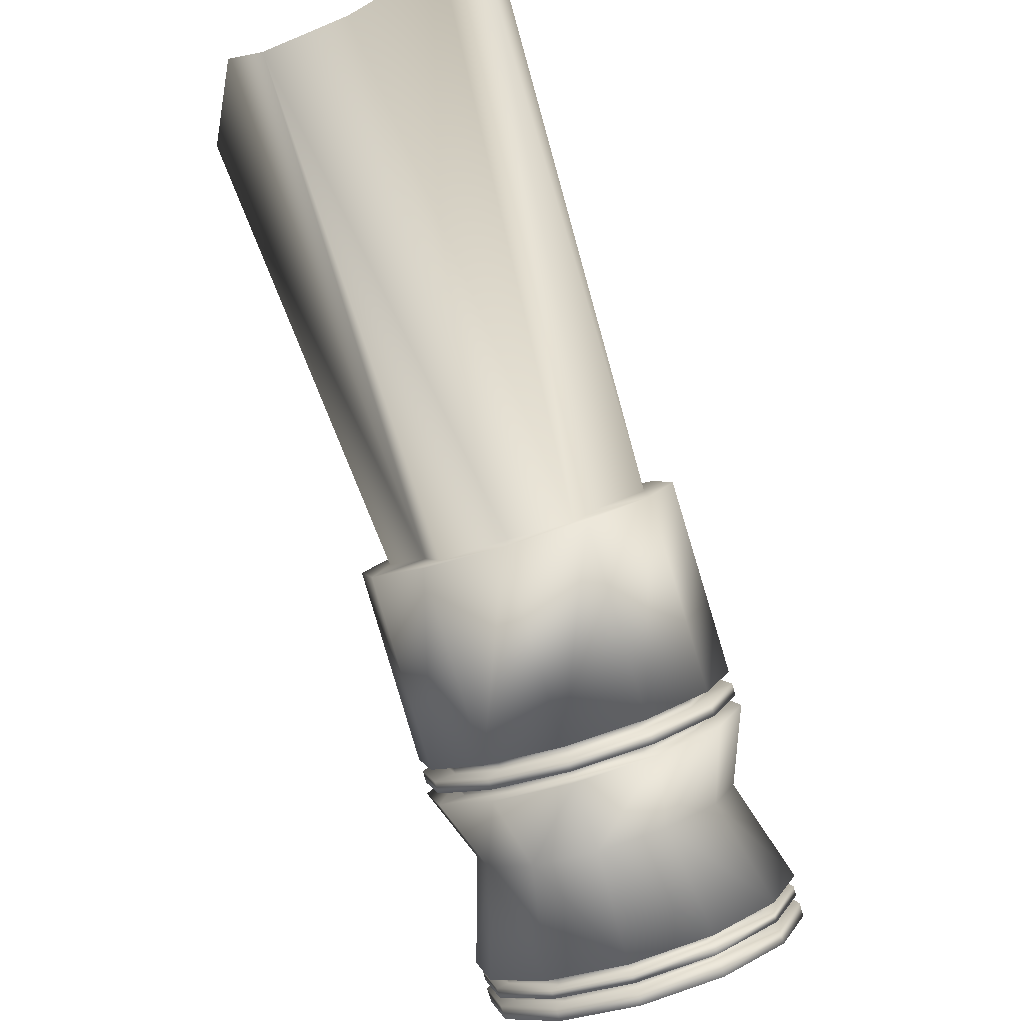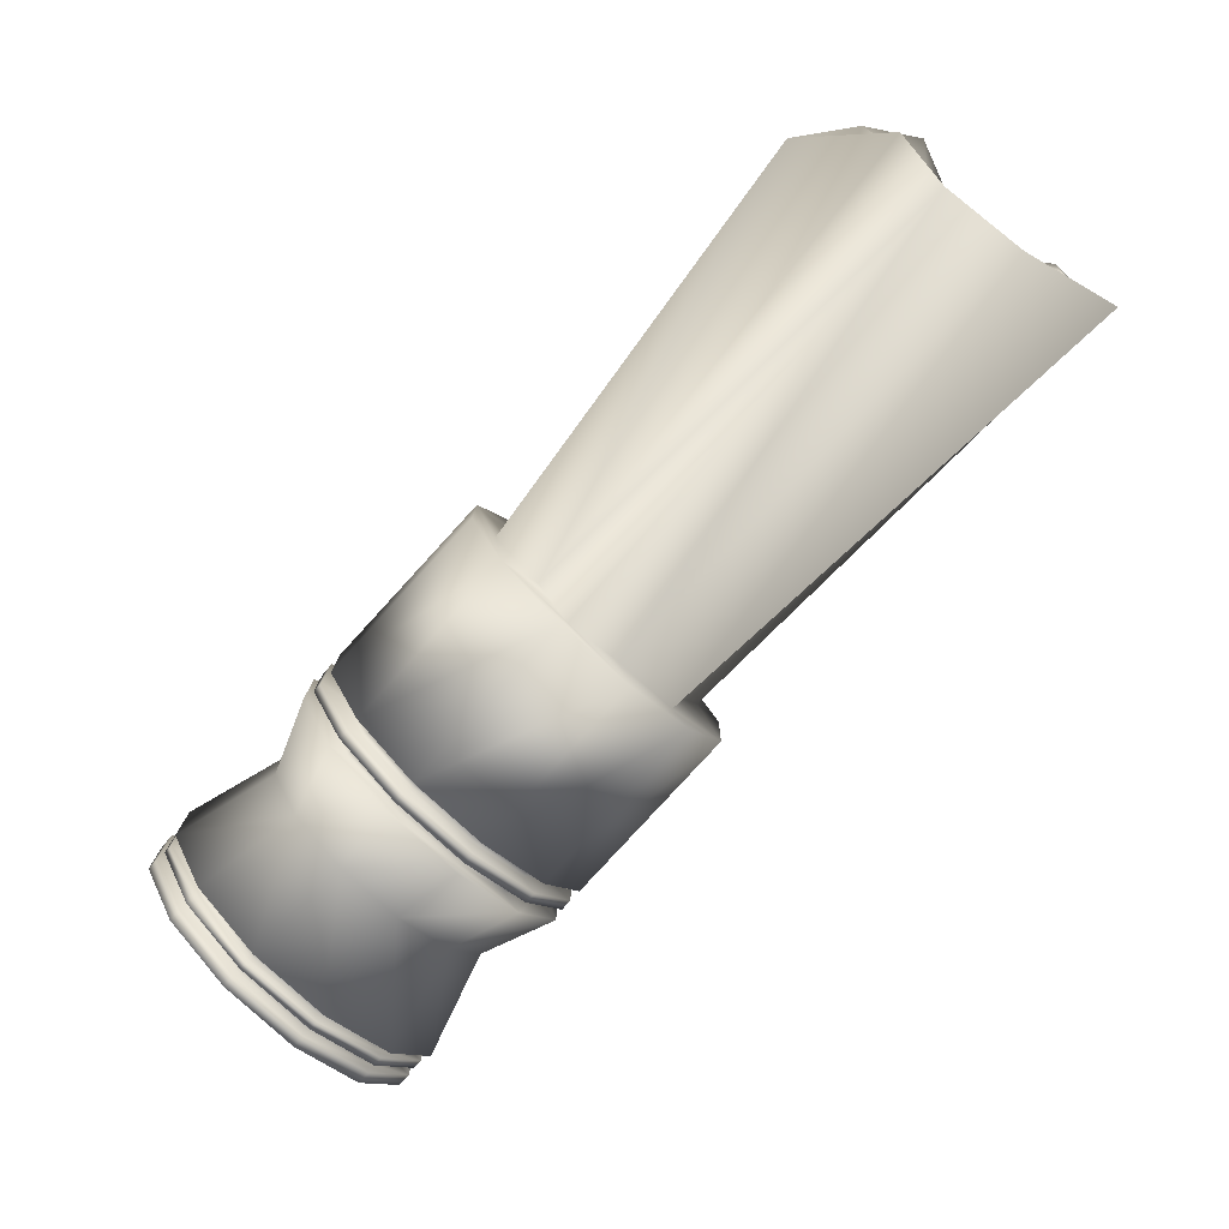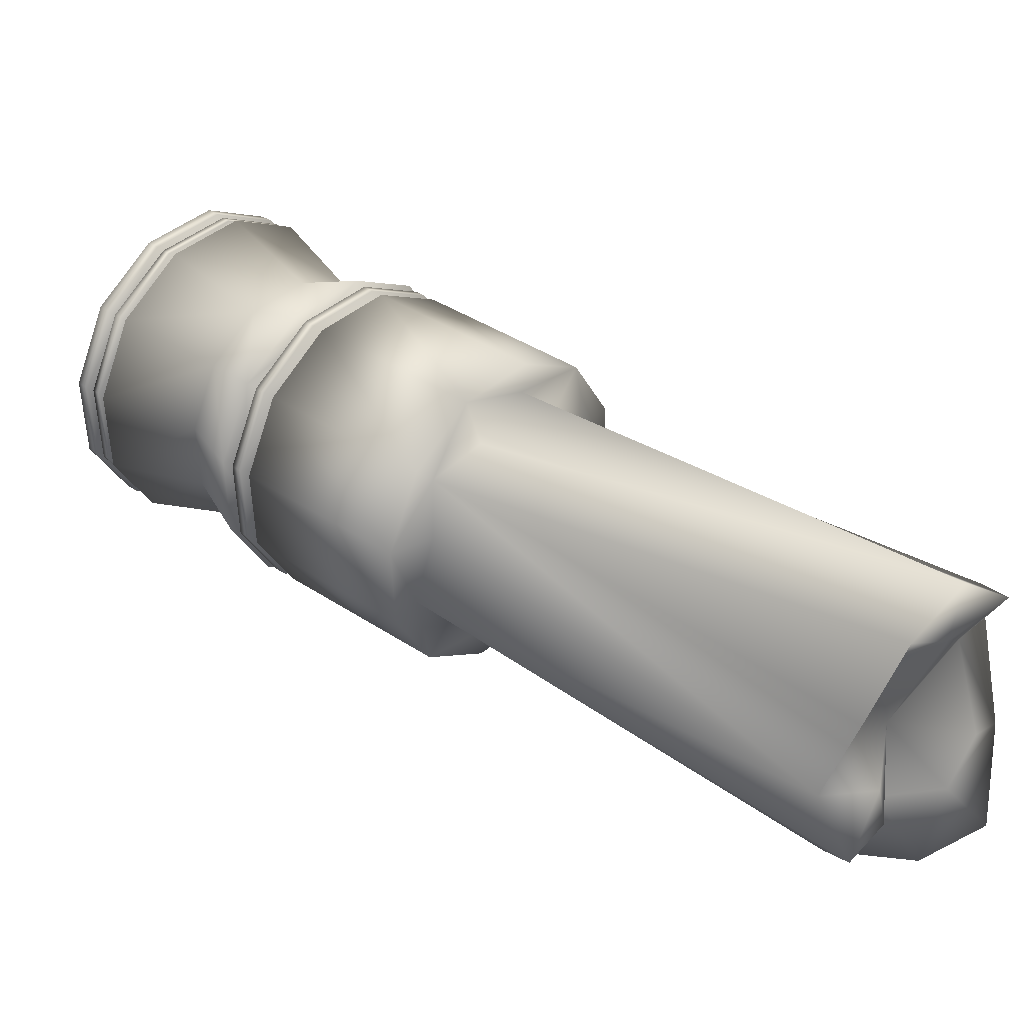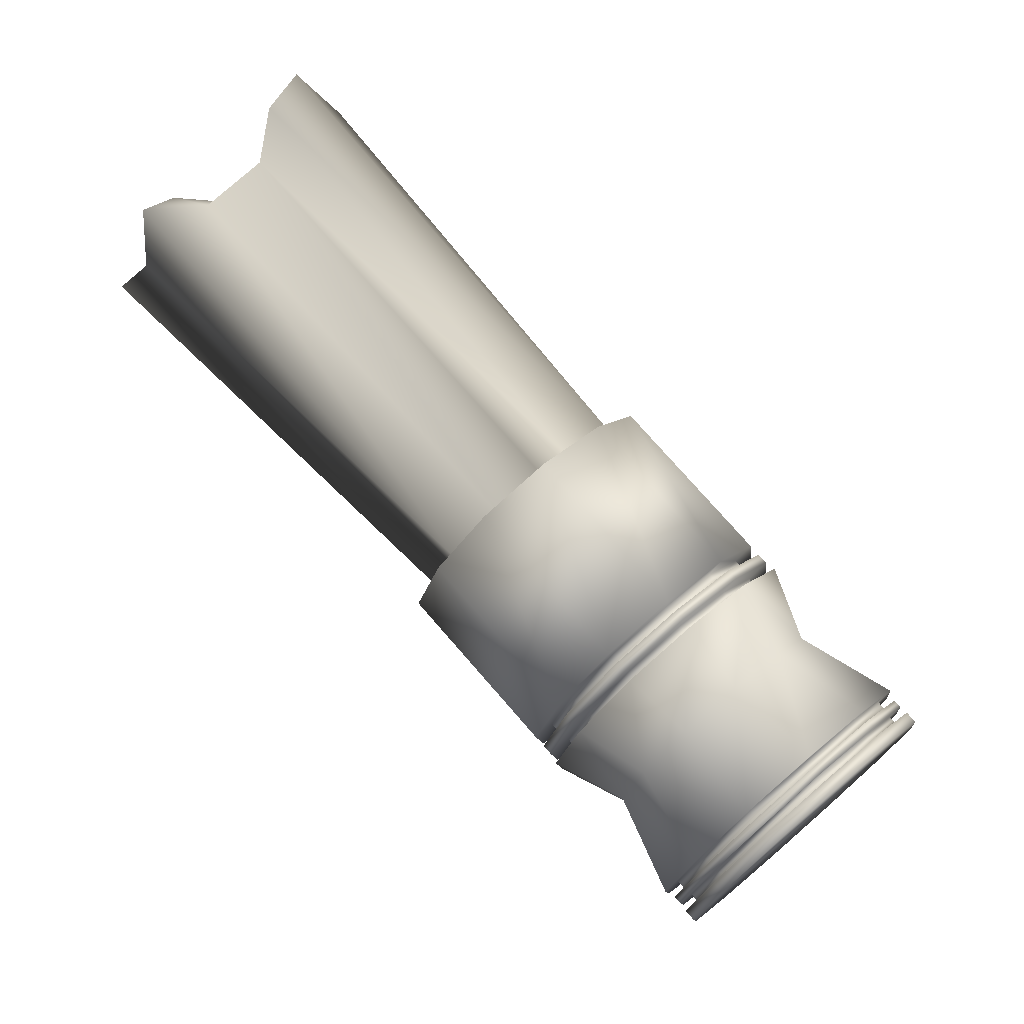
<metadata>
{"format":"obj","ext":"obj","renderer":"f3d","projection":"perspective","resolution":1024,"background":"white","views":[{"elev":68.4,"azim":126.1,"up":"+Y"},{"elev":8.4,"azim":143.8,"up":"+Z"},{"elev":73.9,"azim":-90.0,"up":"+Y"},{"elev":-28.0,"azim":-53.2,"up":"+Z"}]}
</metadata>
<code>
v 4.108 0.008117 1.072
v 4.046 0.005462 1.03
v 4 0.03712 0.9791
v 3.983 0.09462 0.9339
v 3.999 0.1625 0.9062
v 4.044 0.2227 0.9034
v 4.106 0.259 0.9263
v 4.168 0.2616 0.9687
v 4.214 0.2299 1.019
v 4.231 0.1724 1.065
v 4.214 0.1045 1.092
v 4.17 0.04438 1.095
v 4.107 0.1335 0.9992
v 4.163 0.04945 1.104
v 4.208 0.1096 1.101
v 4.224 0.1775 1.073
v 4.207 0.235 1.028
v 4.162 0.2667 0.9775
v 4.1 0.264 0.9351
v 4.038 0.2278 0.9122
v 3.993 0.1676 0.915
v 3.977 0.09969 0.9427
v 3.994 0.04219 0.9879
v 4.04 0.01053 1.039
v 4.102 0.01319 1.081
v 4.102 0.02608 1.073
v 4.046 0.0237 1.035
v 4.005 0.05211 0.99
v 3.99 0.1037 0.9494
v 4.004 0.1646 0.9245
v 4.045 0.2186 0.922
v 4.1 0.2511 0.9426
v 4.155 0.2535 0.9806
v 4.196 0.2251 1.026
v 4.212 0.1735 1.067
v 4.197 0.1126 1.091
v 4.157 0.05861 1.094
v 4.153 0.06189 1.1
v 4.193 0.1159 1.097
v 4.208 0.1768 1.072
v 4.192 0.2284 1.032
v 4.151 0.2568 0.9863
v 4.096 0.2544 0.9483
v 4.041 0.2219 0.9277
v 4 0.1679 0.9302
v 3.986 0.107 0.9551
v 4.001 0.05539 0.9957
v 4.042 0.02698 1.041
v 4.098 0.02936 1.079
v 4.098 0.01724 1.086
v 4.036 0.0146 1.044
v 3.991 0.04607 0.9937
v 3.974 0.1032 0.9488
v 3.99 0.1707 0.9212
v 4.034 0.2305 0.9185
v 4.096 0.2665 0.9412
v 4.157 0.2692 0.9834
v 4.203 0.2377 1.034
v 4.219 0.1806 1.079
v 4.204 0.1131 1.106
v 4.159 0.05327 1.109
v 4.154 0.05685 1.115
v 4.199 0.1166 1.112
v 4.215 0.1841 1.085
v 4.198 0.2413 1.04
v 4.153 0.2727 0.9896
v 4.091 0.2701 0.9474
v 4.03 0.2341 0.9247
v 3.985 0.1743 0.9275
v 3.969 0.1068 0.955
v 3.986 0.04964 0.9999
v 4.032 0.01818 1.05
v 4.093 0.02081 1.092
v 4.093 0.03152 1.086
v 4.037 0.0291 1.048
v 3.995 0.05787 1.002
v 3.98 0.1101 0.9606
v 3.995 0.1718 0.9354
v 4.035 0.2265 0.9329
v 4.091 0.2594 0.9536
v 4.148 0.2618 0.9922
v 4.189 0.2331 1.038
v 4.205 0.1808 1.079
v 4.19 0.1191 1.104
v 4.149 0.06446 1.107
v 4.144 0.06834 1.114
v 4.185 0.123 1.111
v 4.2 0.1847 1.086
v 4.184 0.2369 1.045
v 4.143 0.2657 0.9989
v 4.087 0.2633 0.9604
v 4.031 0.2303 0.9396
v 3.99 0.1757 0.9421
v 3.975 0.114 0.9673
v 3.991 0.06175 1.008
v 4.032 0.03298 1.054
v 4.088 0.03539 1.093
v 4.088 0.02175 1.101
v 4.025 0.01905 1.058
v 3.979 0.05126 1.006
v 3.962 0.1098 0.9602
v 3.978 0.1788 0.932
v 4.024 0.24 0.9292
v 4.087 0.2769 0.9524
v 4.15 0.2796 0.9956
v 4.196 0.2474 1.047
v 4.213 0.1889 1.093
v 4.197 0.1198 1.121
v 4.151 0.05864 1.124
v 4.09 0.116 1.174
v 4.127 0.1652 1.172
v 4.14 0.2209 1.149
v 4.126 0.268 1.112
v 4.089 0.2939 1.07
v 4.038 0.2917 1.036
v 3.987 0.262 1.017
v 3.951 0.2128 1.019
v 3.937 0.1571 1.042
v 3.951 0.11 1.079
v 3.989 0.08408 1.12
v 4.039 0.08626 1.155
v 4.005 0.09163 1.218
v 3.943 0.08897 1.175
v 3.897 0.1207 1.125
v 3.88 0.1783 1.079
v 3.896 0.2464 1.051
v 3.941 0.3067 1.049
v 4.003 0.343 1.072
v 4.065 0.3457 1.114
v 4.11 0.314 1.165
v 4.128 0.2563 1.21
v 4.111 0.1883 1.238
v 4.066 0.128 1.241
v 4.056 0.1434 1.224
v 4.093 0.1933 1.222
v 4.106 0.2496 1.199
v 4.092 0.2973 1.161
v 4.054 0.3236 1.119
v 4.003 0.3214 1.084
v 3.952 0.2913 1.065
v 3.915 0.2414 1.067
v 3.901 0.185 1.09
v 3.915 0.1374 1.128
v 3.953 0.1111 1.17
v 4.004 0.1133 1.205
v 3.999 0.1174 1.212
v 3.948 0.1152 1.177
v 3.91 0.1415 1.135
v 3.896 0.1892 1.098
v 3.909 0.2455 1.075
v 3.947 0.2954 1.072
v 3.998 0.3255 1.091
v 4.049 0.3277 1.126
v 4.087 0.3014 1.168
v 4.101 0.2537 1.206
v 4.088 0.1974 1.229
v 4.051 0.1475 1.231
v 4.06 0.1335 1.246
v 4.105 0.1928 1.244
v 4.12 0.2598 1.216
v 4.104 0.3165 1.172
v 4.059 0.3477 1.122
v 3.998 0.3451 1.08
v 3.937 0.3094 1.057
v 3.893 0.25 1.06
v 3.877 0.1831 1.087
v 3.894 0.1264 1.132
v 3.939 0.09516 1.182
v 4 0.09778 1.224
v 3.994 0.1023 1.232
v 3.933 0.09967 1.19
v 3.888 0.1309 1.14
v 3.871 0.1876 1.095
v 3.887 0.2546 1.068
v 3.931 0.3139 1.065
v 3.992 0.3496 1.088
v 4.053 0.3522 1.13
v 4.098 0.321 1.179
v 4.115 0.2643 1.224
v 4.099 0.1974 1.251
v 4.055 0.138 1.254
v 4.046 0.1506 1.241
v 4.084 0.2014 1.238
v 4.097 0.2588 1.215
v 4.083 0.3074 1.177
v 4.045 0.3342 1.134
v 3.992 0.3319 1.098
v 3.94 0.3013 1.079
v 3.902 0.2505 1.081
v 3.889 0.1931 1.104
v 3.903 0.1445 1.143
v 3.942 0.1178 1.185
v 3.994 0.12 1.221
v 3.988 0.1247 1.229
v 3.936 0.1225 1.194
v 3.897 0.1492 1.151
v 3.883 0.1978 1.113
v 3.896 0.2552 1.089
v 3.934 0.306 1.087
v 3.986 0.3366 1.106
v 4.039 0.3389 1.142
v 4.077 0.3121 1.185
v 4.092 0.2635 1.223
v 4.078 0.2062 1.246
v 4.04 0.1553 1.249
v 4.049 0.1427 1.262
v 4.093 0.202 1.26
v 4.109 0.2691 1.232
v 4.092 0.3258 1.188
v 4.047 0.3571 1.138
v 3.986 0.3544 1.096
v 3.925 0.3187 1.073
v 3.881 0.2593 1.076
v 3.865 0.1923 1.103
v 3.882 0.1355 1.148
v 3.927 0.1043 1.198
v 3.988 0.1069 1.24
v 3.897 0.181 1.368
v 3.836 0.1784 1.327
v 3.791 0.2096 1.277
v 3.774 0.2664 1.232
v 3.79 0.3334 1.205
v 3.834 0.3928 1.202
v 3.895 0.4286 1.224
v 3.956 0.4312 1.266
v 4.001 0.3999 1.316
v 4.018 0.3432 1.361
v 4.002 0.2762 1.388
v 3.958 0.2168 1.391
v 3.857 0.2245 1.316
v 3.897 0.2037 1.355
v 3.81 0.2271 1.28
v 3.818 0.2805 1.256
v 3.809 0.3282 1.221
v 3.856 0.3611 1.237
v 3.895 0.4059 1.238
v 3.934 0.3856 1.278
v 3.982 0.3825 1.313
v 3.973 0.3295 1.338
v 3.983 0.2814 1.371
v 3.935 0.2489 1.357
v 3.576 0.3832 1.638
v 3.606 0.3775 1.696
v 3.58 0.3955 1.581
v 3.573 0.456 1.552
v 3.552 0.5249 1.564
v 3.597 0.5621 1.537
v 3.636 0.6384 1.562
v 3.706 0.6044 1.606
v 3.762 0.5739 1.655
v 3.763 0.5232 1.697
v 3.799 0.4284 1.694
v 3.689 0.3919 1.706
v 3.625 0.4034 1.603
v 3.63 0.4113 1.66
v 3.612 0.424 1.588
v 3.602 0.4676 1.578
v 3.584 0.5159 1.593
v 3.605 0.546 1.586
v 3.661 0.5695 1.559
v 3.703 0.5502 1.591
v 3.723 0.5432 1.644
v 3.734 0.502 1.656
v 3.746 0.4499 1.669
v 3.672 0.4302 1.682
v 3.673 0.4729 1.604
f 2 1 13
f 13 3 2
f 13 4 3
f 13 5 4
f 13 6 5
f 13 7 6
f 13 8 7
f 13 9 8
f 13 10 9
f 13 11 10
f 13 12 11
f 13 1 12
f 255 254 266
f 254 256 266
f 256 257 266
f 257 258 266
f 258 259 266
f 259 260 266
f 260 261 266
f 261 262 266
f 262 263 266
f 263 264 266
f 264 265 266
f 265 255 266
f 253 243 255
f 253 255 265
f 252 253 264
f 253 265 264
f 251 252 264
f 251 264 263
f 250 251 262
f 251 263 262
f 249 250 262
f 249 262 261
f 248 249 260
f 249 261 260
f 247 248 260
f 247 260 259
f 246 247 259
f 246 259 258
f 245 246 258
f 245 258 257
f 244 245 256
f 245 257 256
f 242 244 254
f 244 256 254
f 243 242 255
f 242 254 255
f 231 243 253
f 231 253 241
f 241 253 252
f 241 252 240
f 240 252 239
f 252 251 239
f 239 251 250
f 239 250 238
f 238 250 237
f 250 249 237
f 237 249 236
f 249 248 236
f 236 248 247
f 236 247 235
f 235 247 234
f 247 246 234
f 234 246 245
f 234 245 233
f 233 245 244
f 233 244 232
f 232 244 230
f 244 242 230
f 230 242 231
f 242 243 231
f 229 218 231
f 229 231 241
f 228 229 240
f 229 241 240
f 227 228 240
f 227 240 239
f 226 227 238
f 227 239 238
f 225 226 238
f 225 238 237
f 224 225 236
f 225 237 236
f 223 224 236
f 223 236 235
f 222 223 234
f 223 235 234
f 221 222 234
f 221 234 233
f 220 221 232
f 221 233 232
f 219 220 232
f 219 232 230
f 218 219 231
f 219 230 231
f 217 218 229
f 217 229 206
f 206 229 228
f 206 228 207
f 207 228 227
f 207 227 208
f 208 227 226
f 208 226 209
f 209 226 225
f 209 225 210
f 210 225 224
f 210 224 211
f 211 224 223
f 211 223 212
f 212 223 222
f 212 222 213
f 213 222 221
f 213 221 214
f 214 221 220
f 214 220 215
f 215 220 219
f 215 219 216
f 216 219 218
f 216 218 217
f 195 216 194
f 216 217 194
f 196 215 216
f 196 216 195
f 197 214 215
f 197 215 196
f 198 213 214
f 198 214 197
f 199 212 213
f 199 213 198
f 200 211 199
f 211 212 199
f 201 210 200
f 210 211 200
f 202 209 210
f 202 210 201
f 203 208 202
f 208 209 202
f 204 207 203
f 207 208 203
f 205 206 207
f 205 207 204
f 194 217 206
f 194 206 205
f 193 194 205
f 193 205 182
f 182 205 204
f 182 204 183
f 183 204 203
f 183 203 184
f 184 203 202
f 184 202 185
f 185 202 201
f 185 201 186
f 186 201 200
f 186 200 187
f 187 200 199
f 187 199 188
f 188 199 198
f 188 198 189
f 189 198 197
f 189 197 190
f 190 197 196
f 190 196 191
f 191 196 195
f 191 195 192
f 192 195 194
f 192 194 193
f 171 192 193
f 171 193 170
f 172 191 192
f 172 192 171
f 173 190 172
f 190 191 172
f 174 189 173
f 189 190 173
f 175 188 174
f 188 189 174
f 176 187 175
f 187 188 175
f 177 186 176
f 186 187 176
f 178 185 177
f 185 186 177
f 179 184 178
f 184 185 178
f 180 183 179
f 183 184 179
f 181 182 180
f 182 183 180
f 170 193 181
f 193 182 181
f 169 170 181
f 169 181 158
f 158 181 180
f 158 180 159
f 159 180 179
f 159 179 160
f 160 179 178
f 160 178 161
f 161 178 177
f 161 177 162
f 162 177 176
f 162 176 163
f 163 176 175
f 163 175 164
f 164 175 174
f 164 174 165
f 165 174 173
f 165 173 166
f 166 173 172
f 166 172 167
f 167 172 171
f 167 171 168
f 168 171 170
f 168 170 169
f 147 168 169
f 147 169 146
f 148 167 168
f 148 168 147
f 149 166 167
f 149 167 148
f 150 165 166
f 150 166 149
f 151 164 165
f 151 165 150
f 152 163 164
f 152 164 151
f 153 162 163
f 153 163 152
f 154 161 162
f 154 162 153
f 155 160 161
f 155 161 154
f 156 159 160
f 156 160 155
f 157 158 159
f 157 159 156
f 146 169 158
f 146 158 157
f 145 146 157
f 145 157 134
f 134 157 156
f 134 156 135
f 135 156 155
f 135 155 136
f 136 155 154
f 136 154 137
f 137 154 153
f 137 153 138
f 138 153 152
f 138 152 139
f 139 152 151
f 139 151 140
f 140 151 150
f 140 150 141
f 141 150 149
f 141 149 142
f 142 149 148
f 142 148 143
f 143 148 147
f 143 147 144
f 144 147 146
f 144 146 145
f 123 144 122
f 144 145 122
f 124 143 144
f 124 144 123
f 125 142 143
f 125 143 124
f 126 141 125
f 141 142 125
f 127 140 141
f 127 141 126
f 128 139 140
f 128 140 127
f 129 138 128
f 138 139 128
f 130 137 138
f 130 138 129
f 131 136 137
f 131 137 130
f 132 135 131
f 135 136 131
f 133 134 135
f 133 135 132
f 122 145 134
f 122 134 133
f 121 122 110
f 122 133 110
f 110 133 132
f 110 132 111
f 111 132 131
f 111 131 112
f 112 131 130
f 112 130 113
f 113 130 129
f 113 129 114
f 114 129 128
f 114 128 115
f 115 128 127
f 115 127 116
f 116 127 126
f 116 126 117
f 117 126 125
f 117 125 118
f 118 125 124
f 118 124 119
f 119 124 123
f 119 123 120
f 120 123 121
f 123 122 121
f 99 120 121
f 99 121 98
f 100 119 120
f 100 120 99
f 101 118 119
f 101 119 100
f 102 117 101
f 117 118 101
f 103 116 102
f 116 117 102
f 104 115 103
f 115 116 103
f 105 114 104
f 114 115 104
f 106 113 105
f 113 114 105
f 107 112 106
f 112 113 106
f 108 111 112
f 108 112 107
f 109 110 108
f 110 111 108
f 98 121 110
f 98 110 109
f 97 98 86
f 98 109 86
f 86 109 108
f 86 108 87
f 87 108 88
f 108 107 88
f 88 107 106
f 88 106 89
f 89 106 105
f 89 105 90
f 90 105 104
f 90 104 91
f 91 104 103
f 91 103 92
f 92 103 102
f 92 102 93
f 93 102 101
f 93 101 94
f 94 101 95
f 101 100 95
f 95 100 99
f 95 99 96
f 96 99 98
f 96 98 97
f 75 96 97
f 75 97 74
f 76 95 96
f 76 96 75
f 77 94 95
f 77 95 76
f 78 93 94
f 78 94 77
f 79 92 93
f 79 93 78
f 80 91 92
f 80 92 79
f 81 90 91
f 81 91 80
f 82 89 90
f 82 90 81
f 83 88 89
f 83 89 82
f 84 87 88
f 84 88 83
f 85 86 87
f 85 87 84
f 74 97 86
f 74 86 85
f 73 74 85
f 73 85 62
f 62 85 63
f 85 84 63
f 63 84 83
f 63 83 64
f 64 83 65
f 83 82 65
f 65 82 81
f 65 81 66
f 66 81 80
f 66 80 67
f 67 80 68
f 80 79 68
f 68 79 78
f 68 78 69
f 69 78 77
f 69 77 70
f 70 77 76
f 70 76 71
f 71 76 75
f 71 75 72
f 72 75 73
f 75 74 73
f 51 72 73
f 51 73 50
f 52 71 72
f 52 72 51
f 53 70 71
f 53 71 52
f 54 69 70
f 54 70 53
f 55 68 69
f 55 69 54
f 56 67 68
f 56 68 55
f 57 66 67
f 57 67 56
f 58 65 66
f 58 66 57
f 59 64 65
f 59 65 58
f 60 63 64
f 60 64 59
f 61 62 63
f 61 63 60
f 50 73 62
f 50 62 61
f 49 50 38
f 50 61 38
f 38 61 60
f 38 60 39
f 39 60 40
f 60 59 40
f 40 59 58
f 40 58 41
f 41 58 57
f 41 57 42
f 42 57 43
f 57 56 43
f 43 56 55
f 43 55 44
f 44 55 45
f 55 54 45
f 45 54 46
f 54 53 46
f 46 53 52
f 46 52 47
f 47 52 48
f 52 51 48
f 48 51 49
f 51 50 49
f 27 48 49
f 27 49 26
f 28 47 48
f 28 48 27
f 29 46 47
f 29 47 28
f 30 45 46
f 30 46 29
f 31 44 45
f 31 45 30
f 32 43 44
f 32 44 31
f 33 42 43
f 33 43 32
f 34 41 42
f 34 42 33
f 35 40 41
f 35 41 34
f 36 39 40
f 36 40 35
f 37 38 39
f 37 39 36
f 26 49 38
f 26 38 37
f 25 26 14
f 26 37 14
f 14 37 36
f 14 36 15
f 15 36 35
f 15 35 16
f 16 35 34
f 16 34 17
f 17 34 33
f 17 33 18
f 18 33 32
f 18 32 19
f 19 32 20
f 32 31 20
f 20 31 30
f 20 30 21
f 21 30 29
f 21 29 22
f 22 29 23
f 29 28 23
f 23 28 27
f 23 27 24
f 24 27 26
f 24 26 25
f 25 1 2
f 25 2 24
f 3 23 24
f 3 24 2
f 4 22 23
f 4 23 3
f 5 21 22
f 5 22 4
f 6 20 21
f 6 21 5
f 7 19 20
f 7 20 6
f 8 18 19
f 8 19 7
f 9 17 18
f 9 18 8
f 10 16 17
f 10 17 9
f 11 15 16
f 11 16 10
f 12 14 15
f 12 15 11
f 1 25 14
f 1 14 12

</code>
